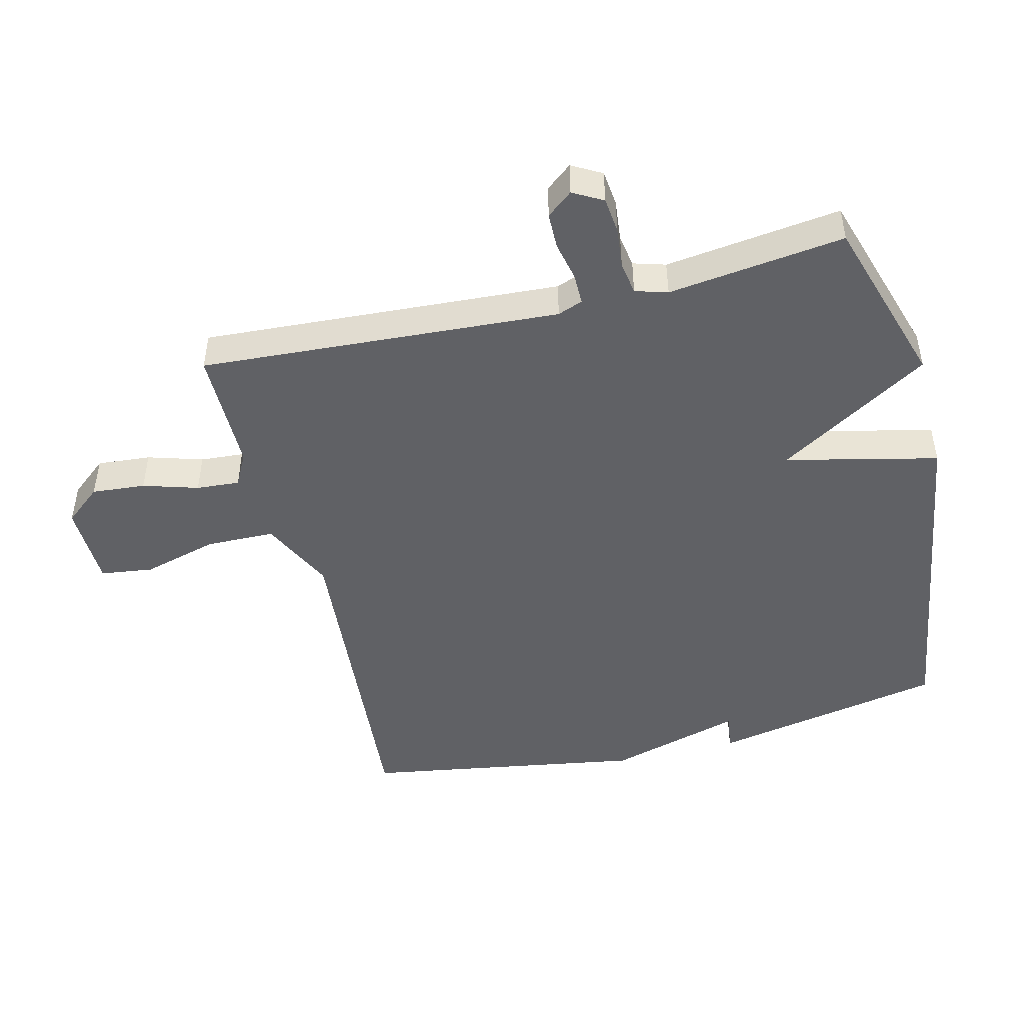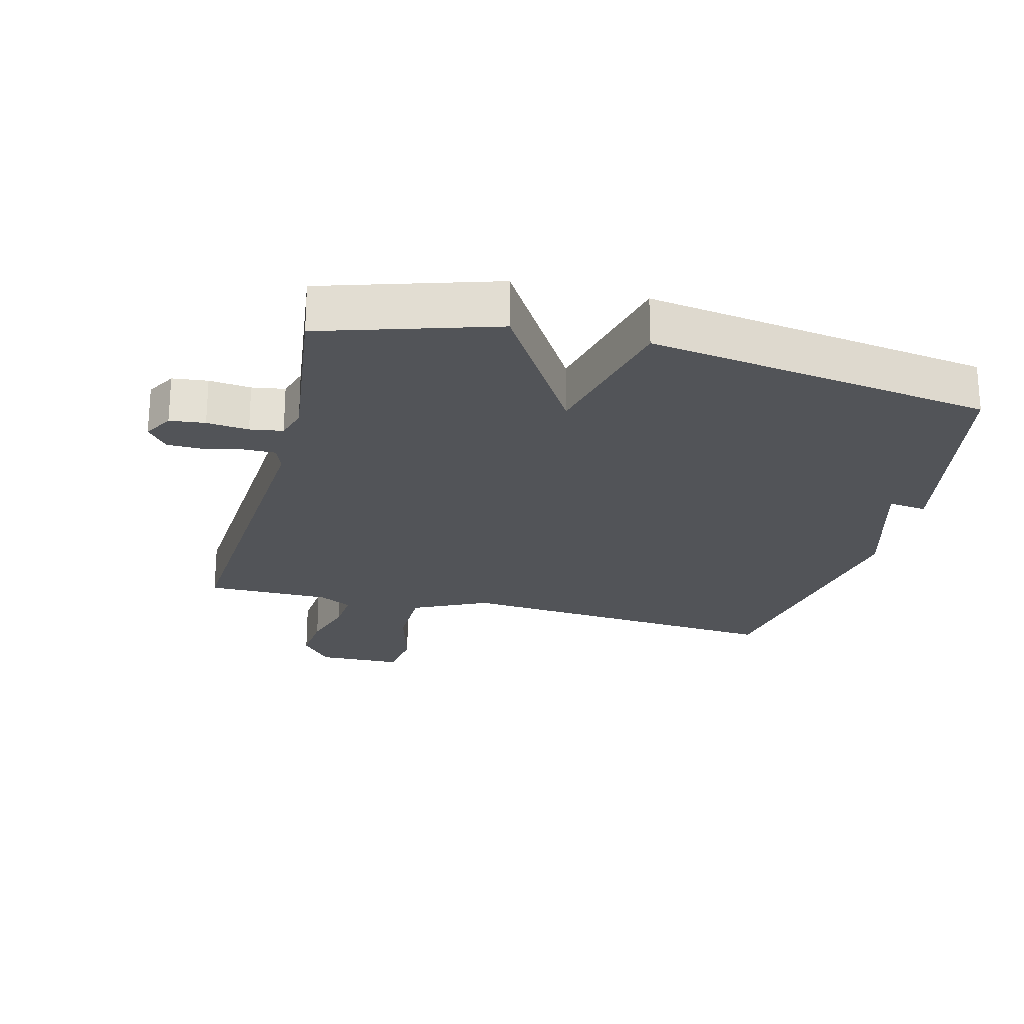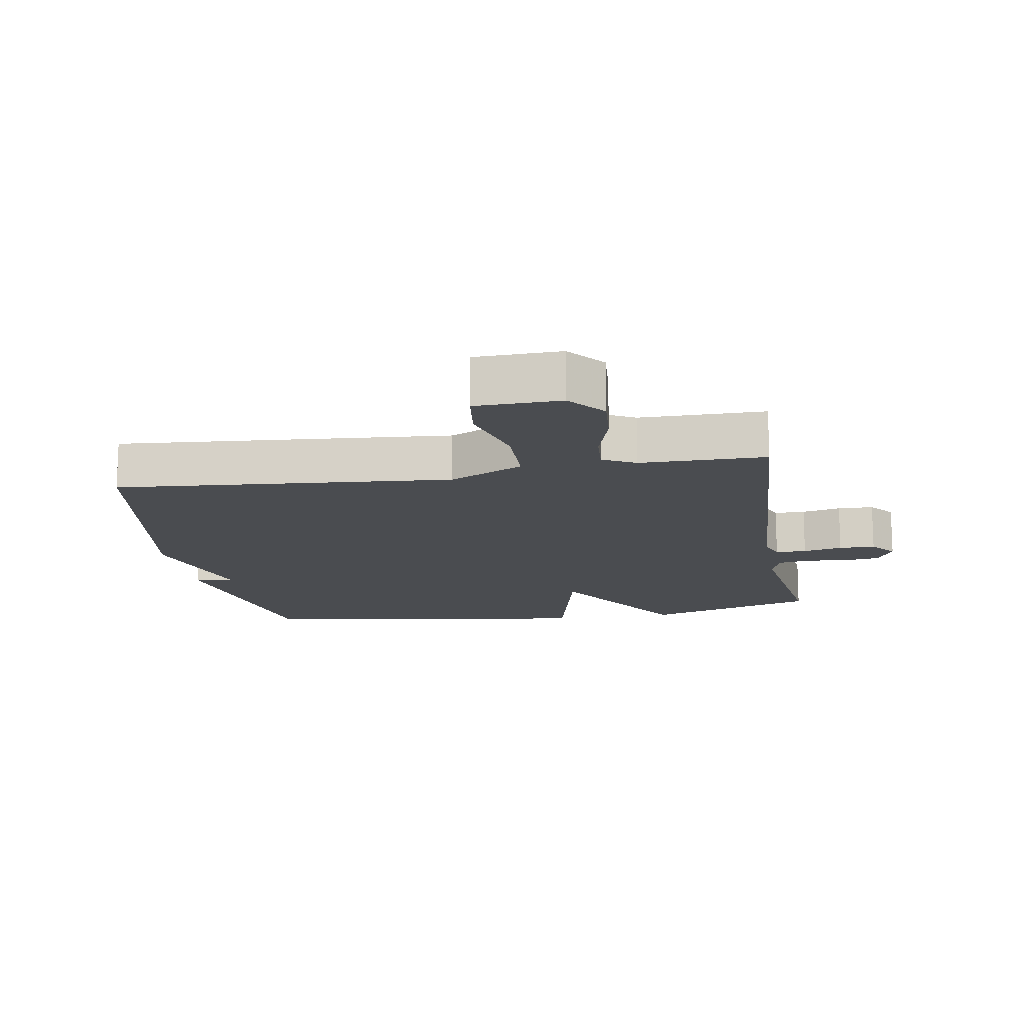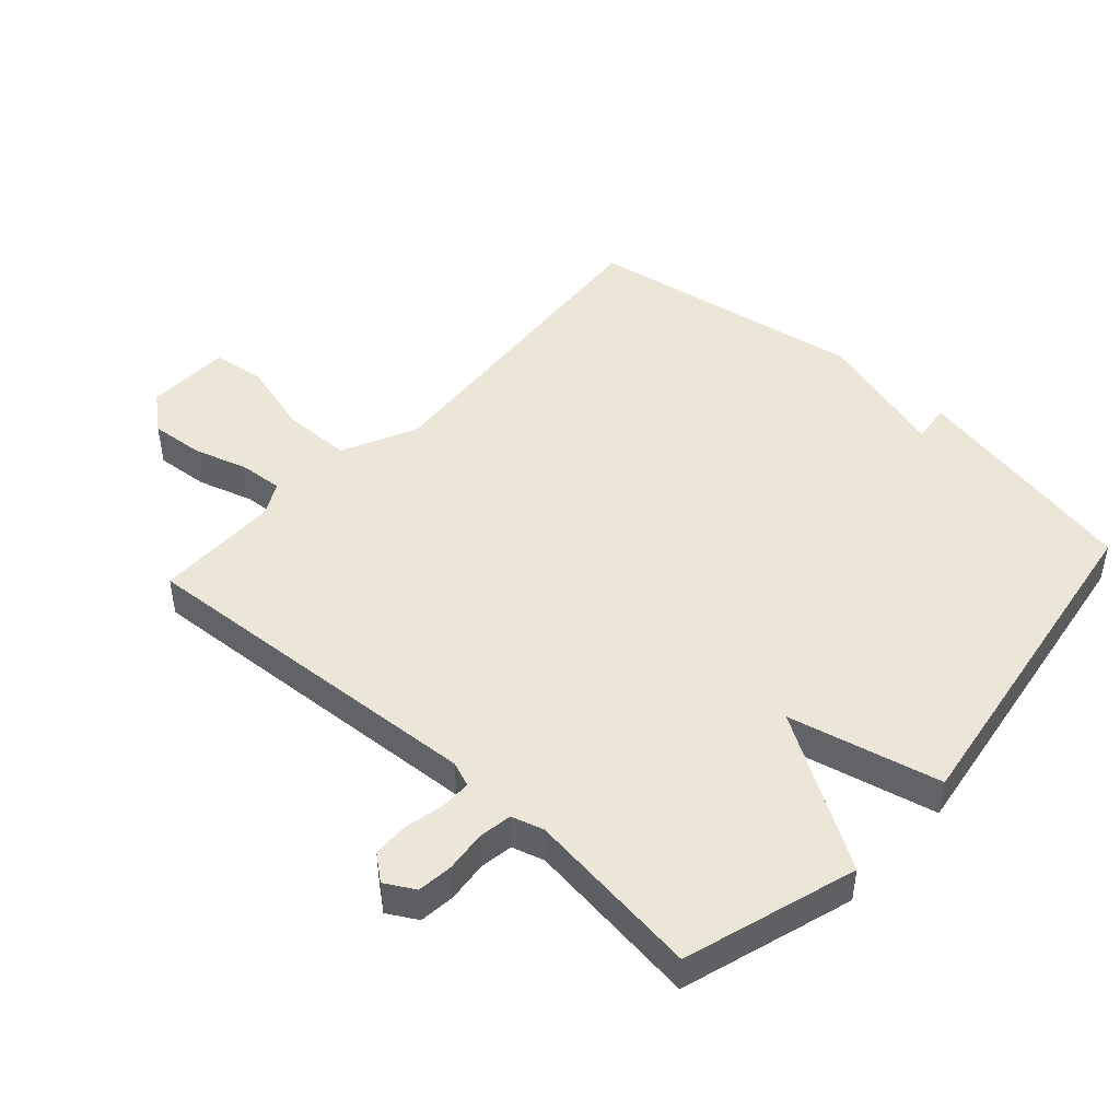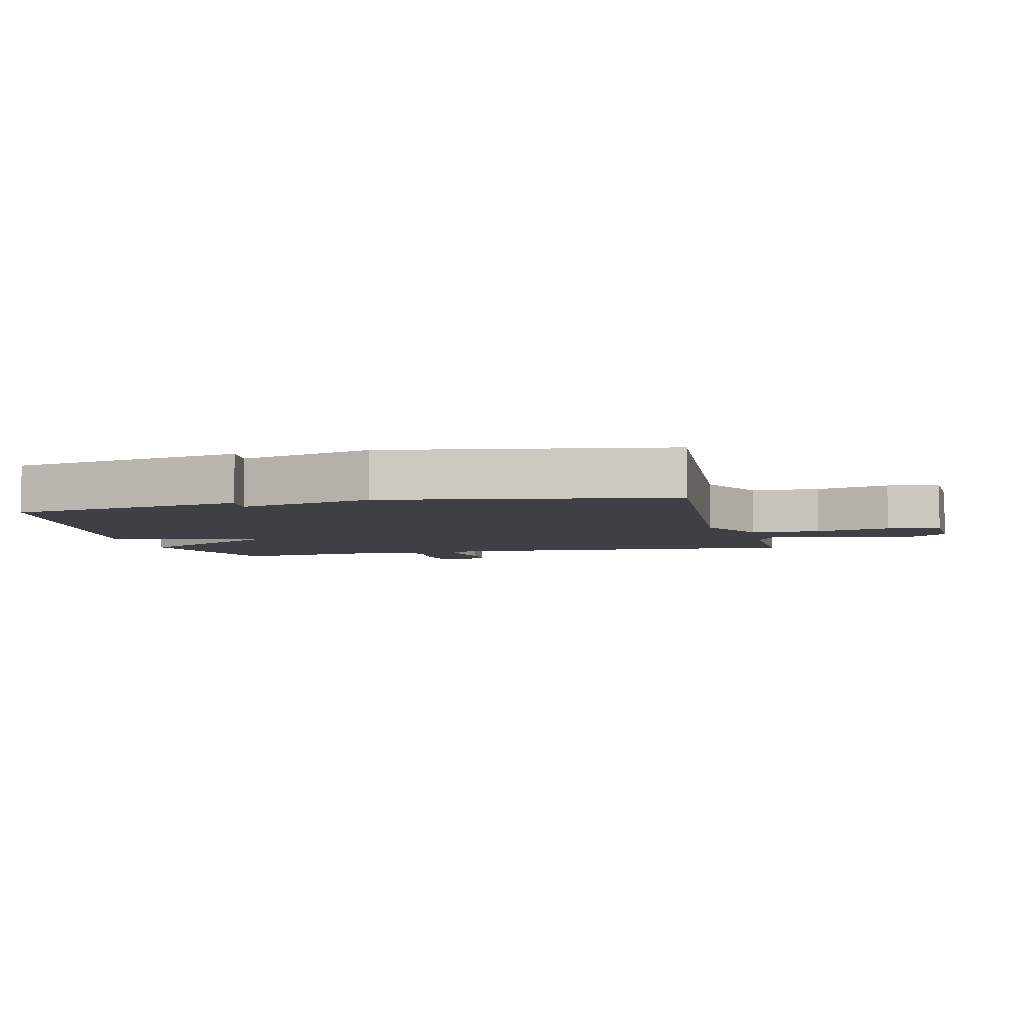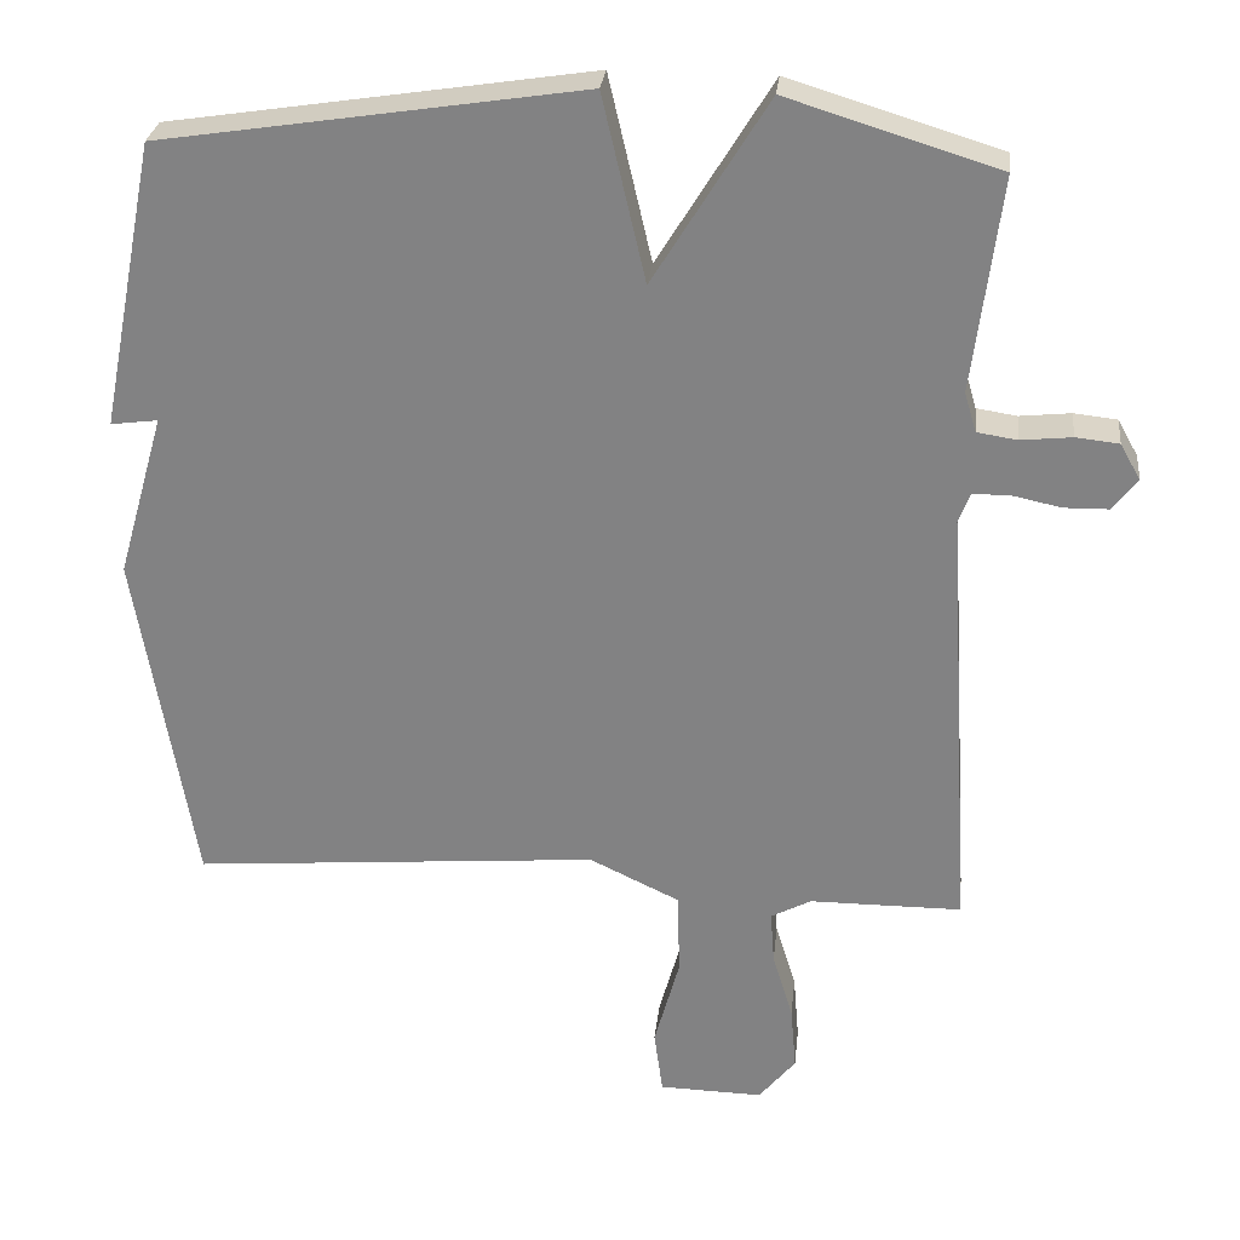
<metadata>
{"format":"obj","ext":"obj","renderer":"f3d","projection":"perspective","resolution":1024,"background":"white","views":[{"elev":-47.1,"azim":-76.0,"up":"+Y"},{"elev":-23.1,"azim":-14.2,"up":"+Y"},{"elev":-14.7,"azim":-170.3,"up":"+Y"},{"elev":46.6,"azim":-47.8,"up":"+Y"},{"elev":-5.0,"azim":103.5,"up":"+Y"},{"elev":28.2,"azim":-173.8,"up":"+Z"}]}
</metadata>
<code>
v 0.5 0.07 0.5
v 0.572 0.07 0.136
v 0.512 0.07 0.144
v 0.572 0.07 -0.064
v 0.5 0.07 -0.5
v -0.018 0.07 -0.457
v -0.133 0.07 -0.512
v -0.135 0.07 -0.619
v -0.103 0.07 -0.735
v -0.114 0.07 -0.817
v -0.246 0.07 -0.82
v -0.293 0.07 -0.763
v -0.286 0.07 -0.68
v -0.26 0.07 -0.595
v -0.255 0.07 -0.528
v -0.306 0.07 -0.501
v -0.5 0.07 -0.5
v -0.465 0.07 0.057
v -0.48 0.07 0.096
v -0.528 0.07 0.096
v -0.589 0.07 0.083
v -0.645 0.07 0.084
v -0.677 0.07 0.124
v -0.651 0.07 0.17
v -0.596 0.07 0.176
v -0.531 0.07 0.169
v -0.48 0.07 0.177
v -0.465 0.07 0.227
v -0.5 0.07 0.5
v -0.233 0.07 0.582
v -0.088 0.07 0.346
v -0.033 0.07 0.582
v 0.5 0 0.5
v 0.572 0 0.136
v 0.512 0 0.144
v 0.572 0 -0.064
v 0.5 0 -0.5
v -0.018 0 -0.457
v -0.133 0 -0.512
v -0.135 0 -0.619
v -0.103 0 -0.735
v -0.114 0 -0.817
v -0.246 0 -0.82
v -0.293 0 -0.763
v -0.286 0 -0.68
v -0.26 0 -0.595
v -0.255 0 -0.528
v -0.306 0 -0.501
v -0.5 0 -0.5
v -0.465 0 0.057
v -0.48 0 0.096
v -0.528 0 0.096
v -0.589 0 0.083
v -0.645 0 0.084
v -0.677 0 0.124
v -0.651 0 0.17
v -0.596 0 0.176
v -0.531 0 0.169
v -0.48 0 0.177
v -0.465 0 0.227
v -0.5 0 0.5
v -0.233 0 0.582
v -0.088 0 0.346
v -0.033 0 0.582
f 1 2 3
f 32 1 3
f 31 32 3
f 28 29 30 31
f 4 5 6
f 3 4 6
f 31 3 6
f 28 31 6
f 27 28 6
f 26 27 6
f 24 25 26
f 23 24 26
f 22 23 26
f 21 22 26
f 20 21 26
f 19 20 26
f 19 26 6
f 18 19 6 7
f 16 17 18
f 15 16 18 7
f 14 15 7 8
f 12 13 14
f 11 12 14
f 10 11 14
f 9 10 14
f 8 9 14
f 35 34 33
f 35 33 64
f 35 64 63
f 63 62 61 60
f 38 37 36
f 38 36 35
f 38 35 63
f 38 63 60
f 38 60 59
f 38 59 58
f 58 57 56
f 58 56 55
f 58 55 54
f 58 54 53
f 58 53 52
f 58 52 51
f 38 58 51
f 39 38 51 50
f 50 49 48
f 39 50 48 47
f 40 39 47 46
f 46 45 44
f 46 44 43
f 46 43 42
f 46 42 41
f 46 41 40
f 1 33 34 2
f 2 34 35 3
f 3 35 36 4
f 4 36 37 5
f 5 37 38 6
f 6 38 39 7
f 7 39 40 8
f 8 40 41 9
f 9 41 42 10
f 10 42 43 11
f 11 43 44 12
f 12 44 45 13
f 13 45 46 14
f 14 46 47 15
f 15 47 48 16
f 16 48 49 17
f 17 49 50 18
f 18 50 51 19
f 19 51 52 20
f 20 52 53 21
f 21 53 54 22
f 22 54 55 23
f 23 55 56 24
f 24 56 57 25
f 25 57 58 26
f 26 58 59 27
f 27 59 60 28
f 28 60 61 29
f 29 61 62 30
f 30 62 63 31
f 31 63 64 32
f 32 64 33 1

</code>
